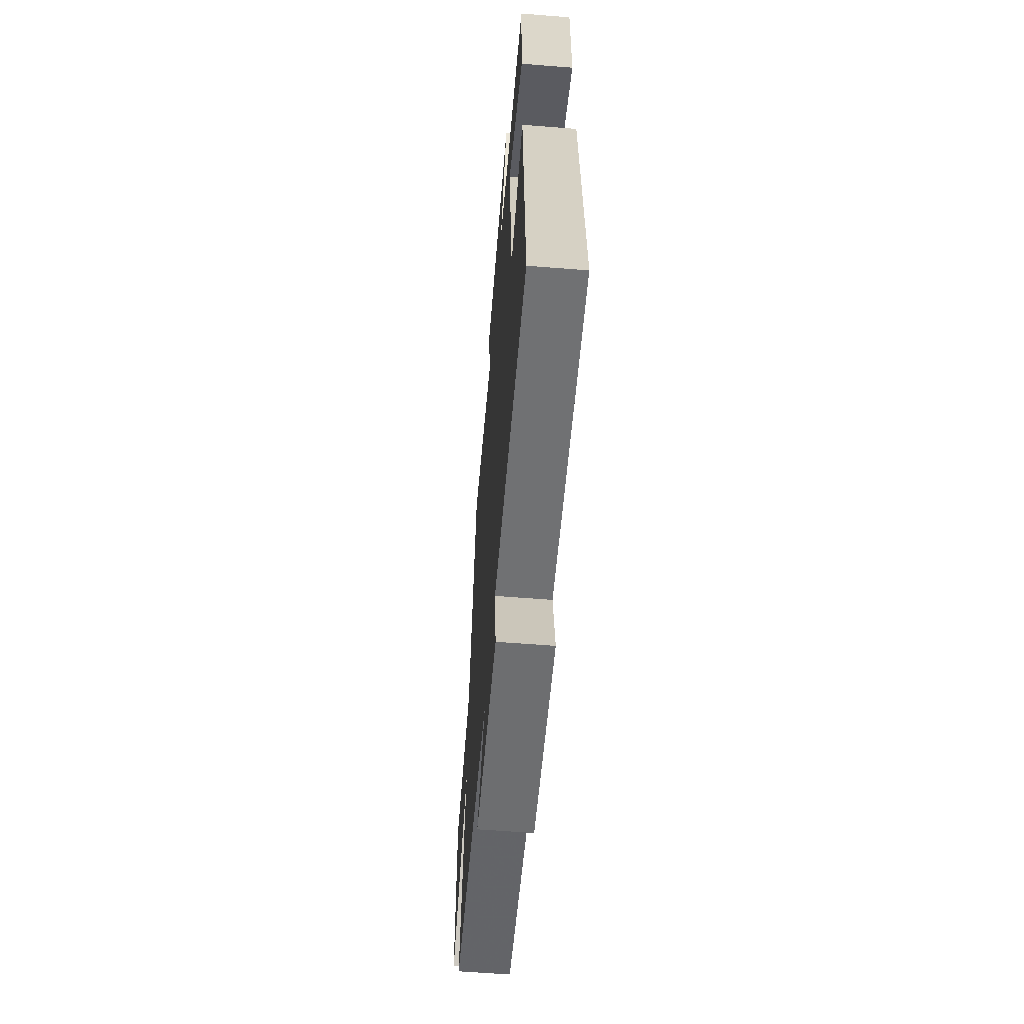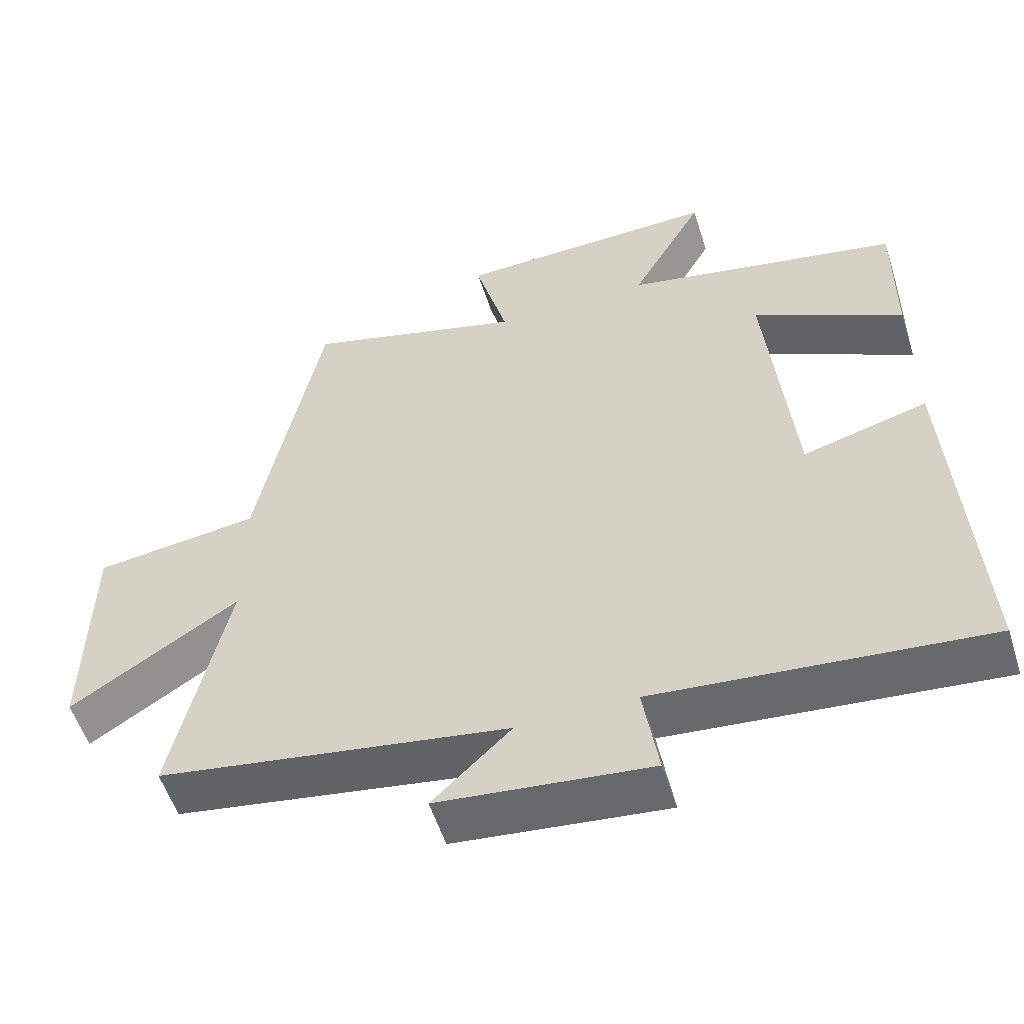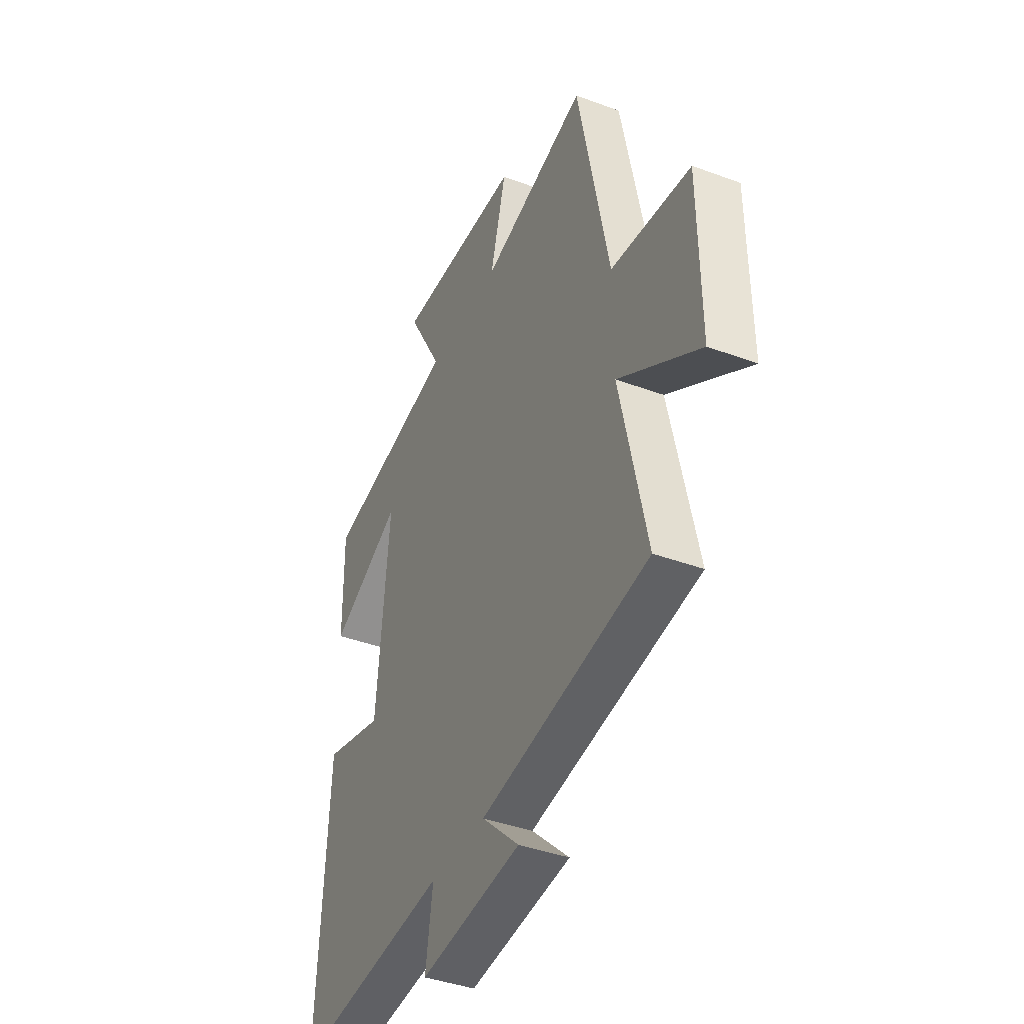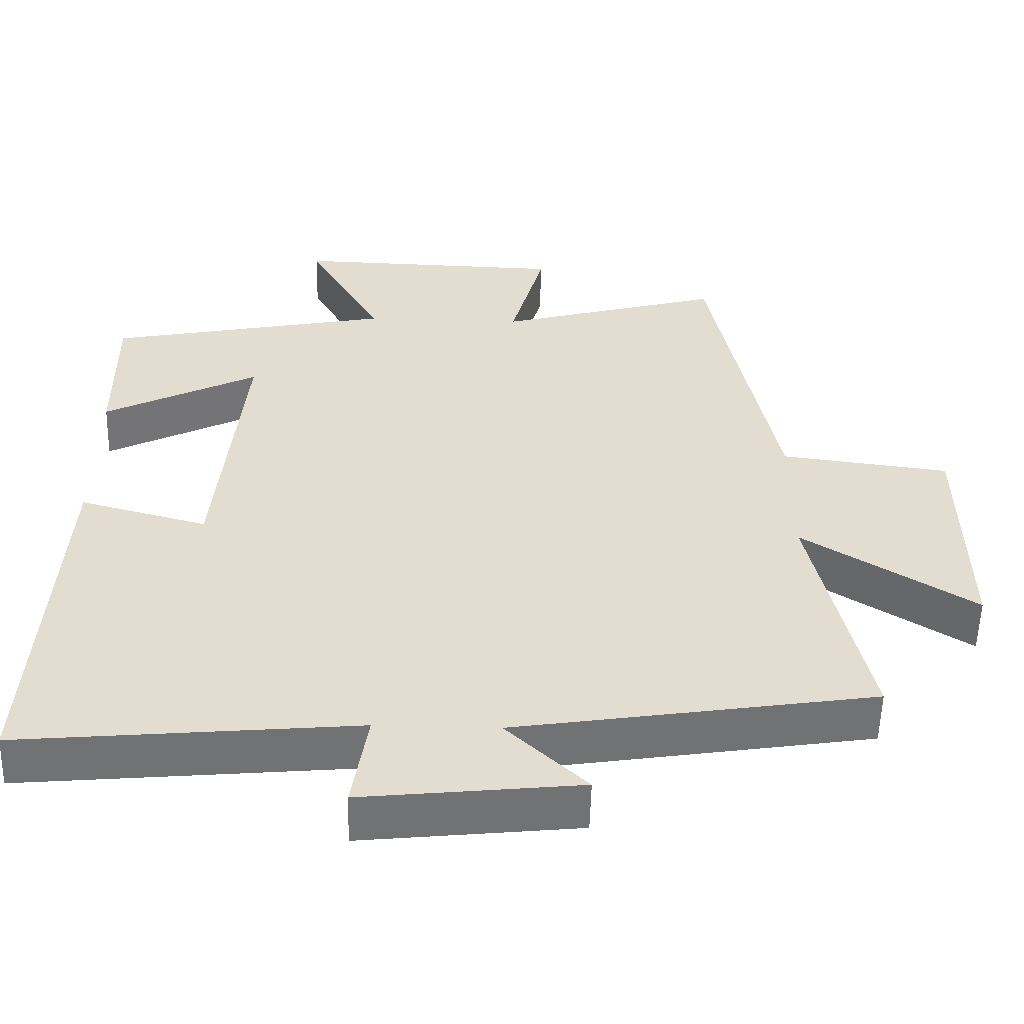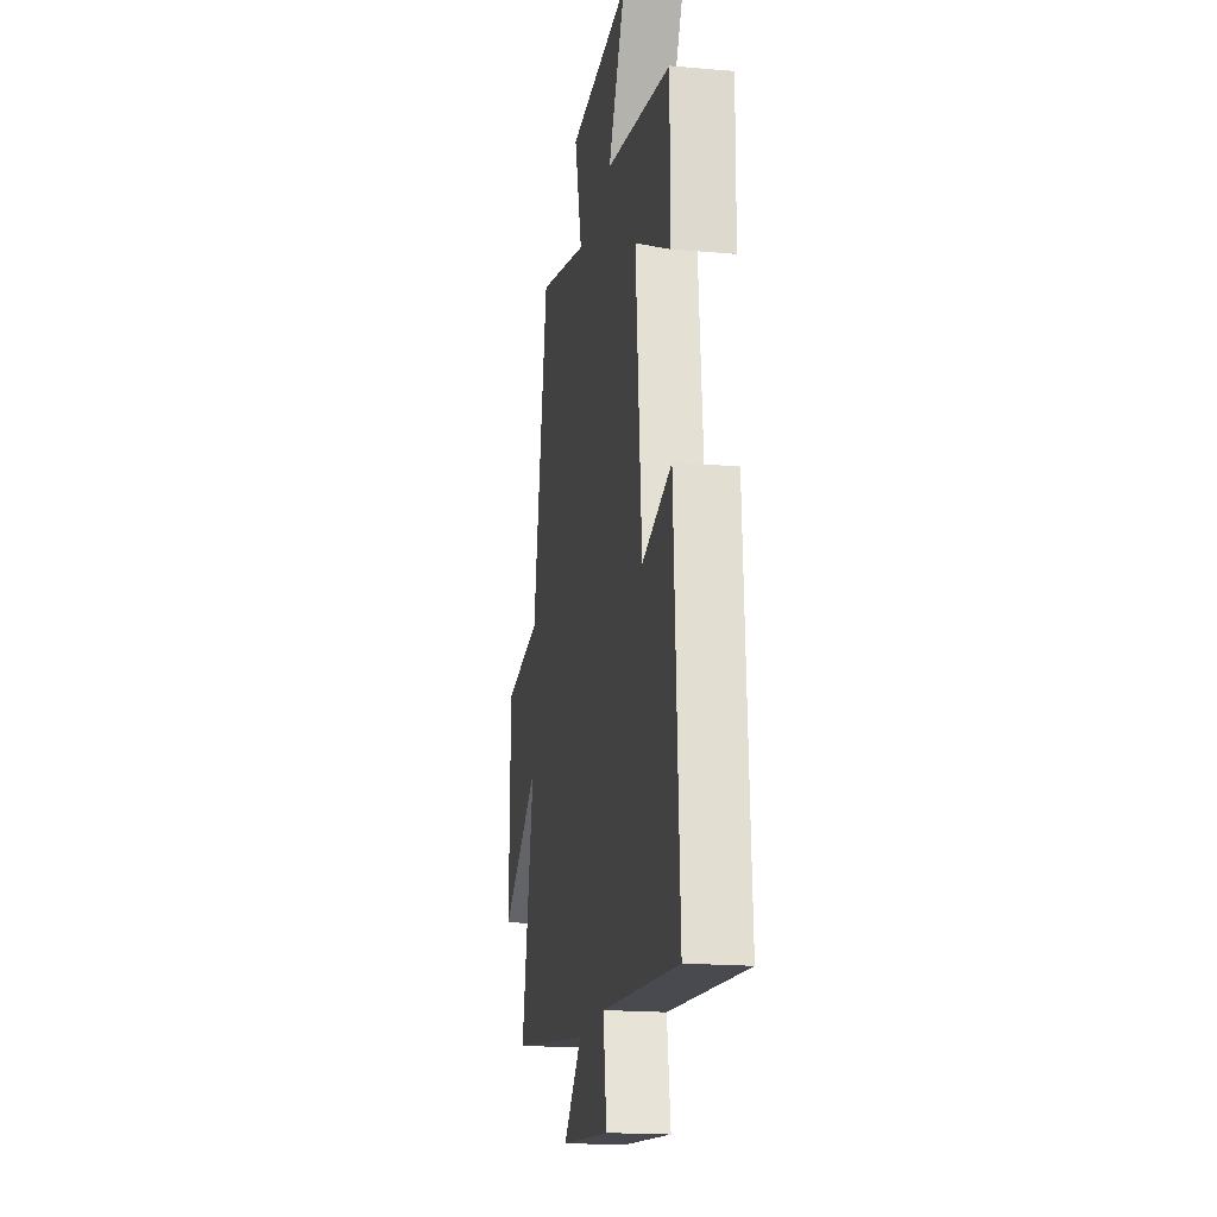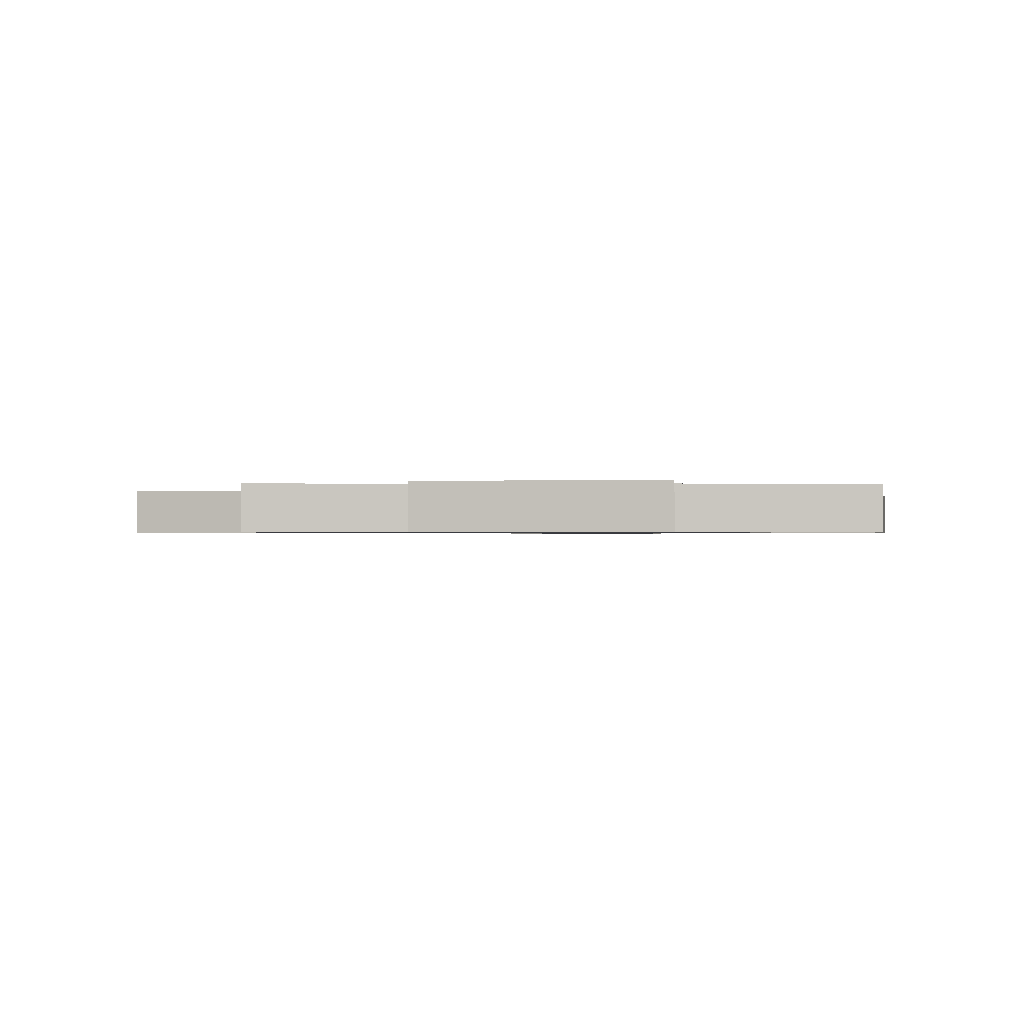
<metadata>
{"format":"obj","ext":"obj","renderer":"f3d","projection":"perspective","resolution":1024,"background":"white","views":[{"elev":-60.5,"azim":85.4,"up":"+Z"},{"elev":-55.0,"azim":17.6,"up":"+Z"},{"elev":-40.5,"azim":-114.5,"up":"+Z"},{"elev":-55.2,"azim":178.5,"up":"+Z"},{"elev":-18.8,"azim":80.6,"up":"+Z"},{"elev":-0.7,"azim":8.6,"up":"+Y"}]}
</metadata>
<code>
v -0.41 0.07 0.586
v -0.103 0.07 0.5
v -0.149 0.07 0.672
v 0.219 0.07 0.682
v 0.117 0.07 0.5
v 0.502 0.07 0.422
v 0.5 0.07 0.21
v 0.291 0.07 0.317
v 0.327 0.07 -0.073
v 0.5 0.07 -0.026
v 0.53 0.07 -0.543
v 0.075 0.07 -0.5
v 0.096 0.07 -0.636
v -0.198 0.07 -0.604
v -0.089 0.07 -0.5
v -0.576 0.07 -0.422
v -0.5 0.07 -0.074
v -0.734 0.07 -0.223
v -0.73 0.07 0.101
v -0.5 0.07 0.13
v -0.41 0 0.586
v -0.103 0 0.5
v -0.149 0 0.672
v 0.219 0 0.682
v 0.117 0 0.5
v 0.502 0 0.422
v 0.5 0 0.21
v 0.291 0 0.317
v 0.327 0 -0.073
v 0.5 0 -0.026
v 0.53 0 -0.543
v 0.075 0 -0.5
v 0.096 0 -0.636
v -0.198 0 -0.604
v -0.089 0 -0.5
v -0.576 0 -0.422
v -0.5 0 -0.074
v -0.734 0 -0.223
v -0.73 0 0.101
v -0.5 0 0.13
f 17 18 19 20
f 17 20 1 2
f 15 16 17 2
f 12 13 14 15
f 12 15 2
f 9 10 11 12
f 8 9 12 2
f 5 6 7 8
f 5 8 2 3
f 3 4 5
f 40 39 38 37
f 22 21 40 37
f 22 37 36 35
f 35 34 33 32
f 22 35 32
f 32 31 30 29
f 22 32 29 28
f 28 27 26 25
f 23 22 28 25
f 25 24 23
f 1 21 22 2
f 2 22 23 3
f 3 23 24 4
f 4 24 25 5
f 5 25 26 6
f 6 26 27 7
f 7 27 28 8
f 8 28 29 9
f 9 29 30 10
f 10 30 31 11
f 11 31 32 12
f 12 32 33 13
f 13 33 34 14
f 14 34 35 15
f 15 35 36 16
f 16 36 37 17
f 17 37 38 18
f 18 38 39 19
f 19 39 40 20
f 20 40 21 1

</code>
